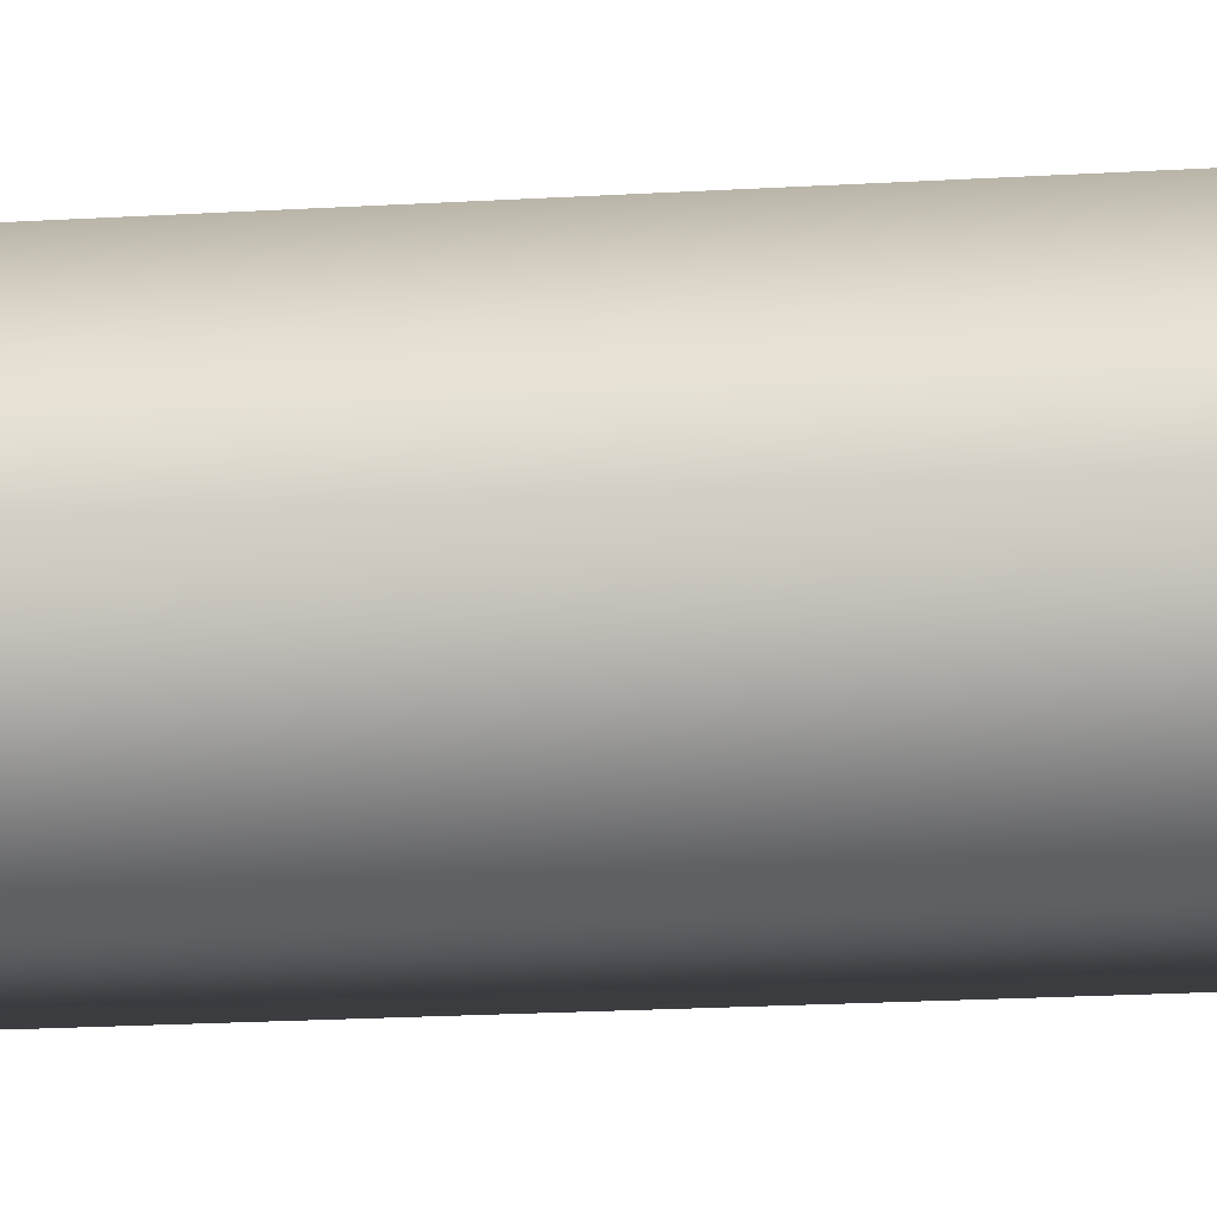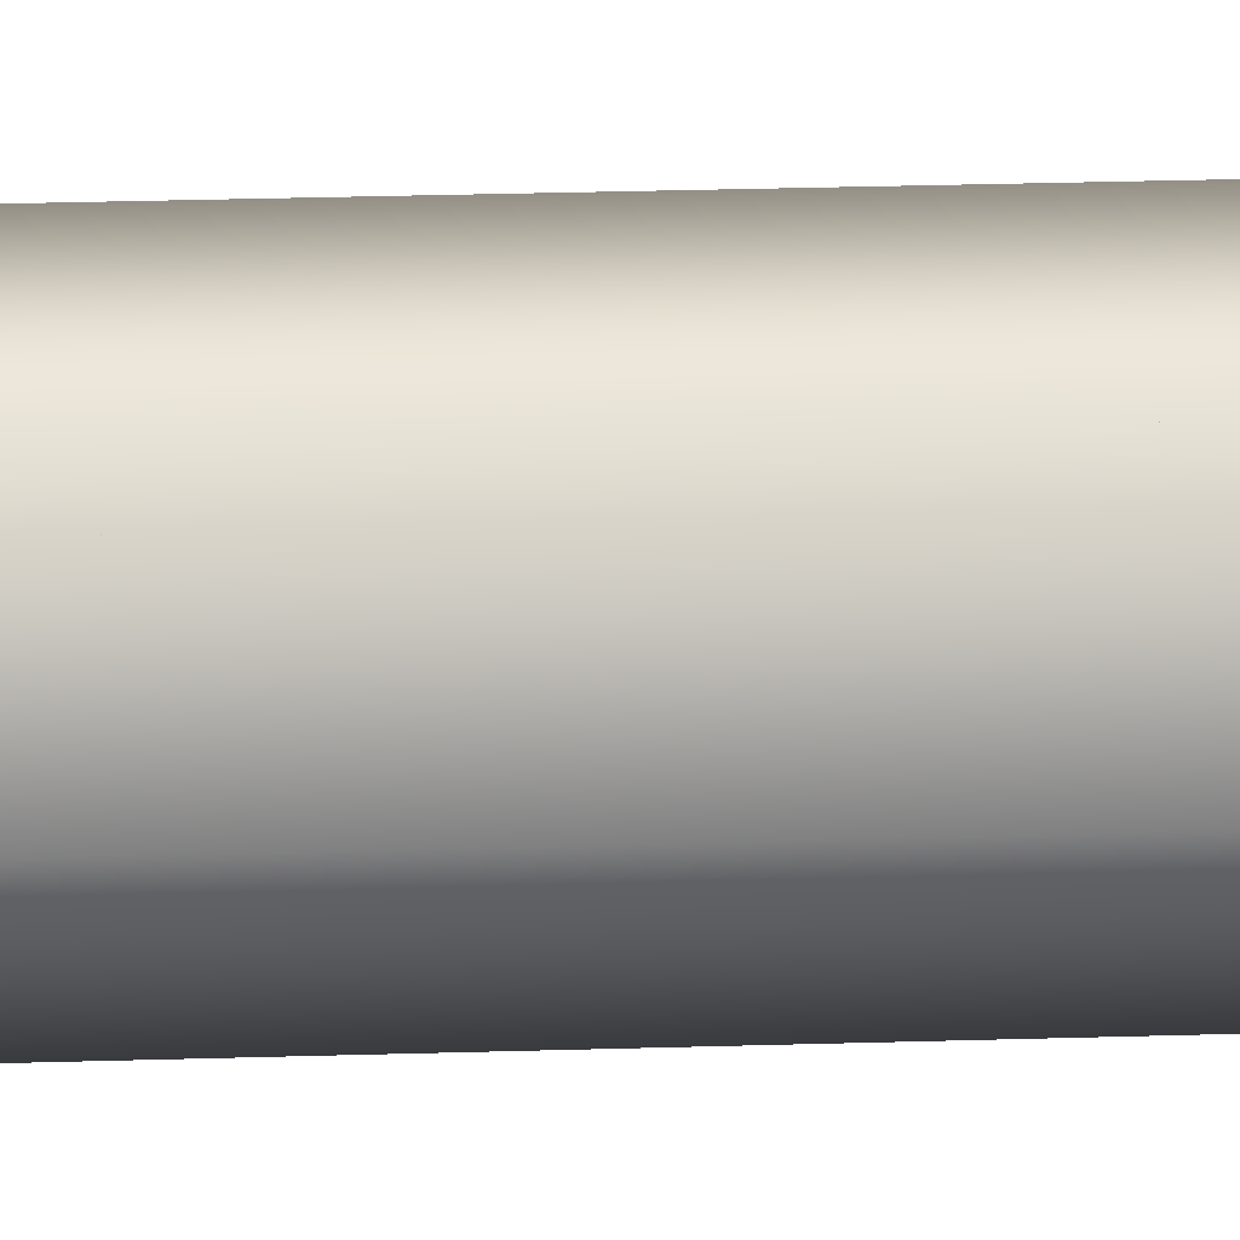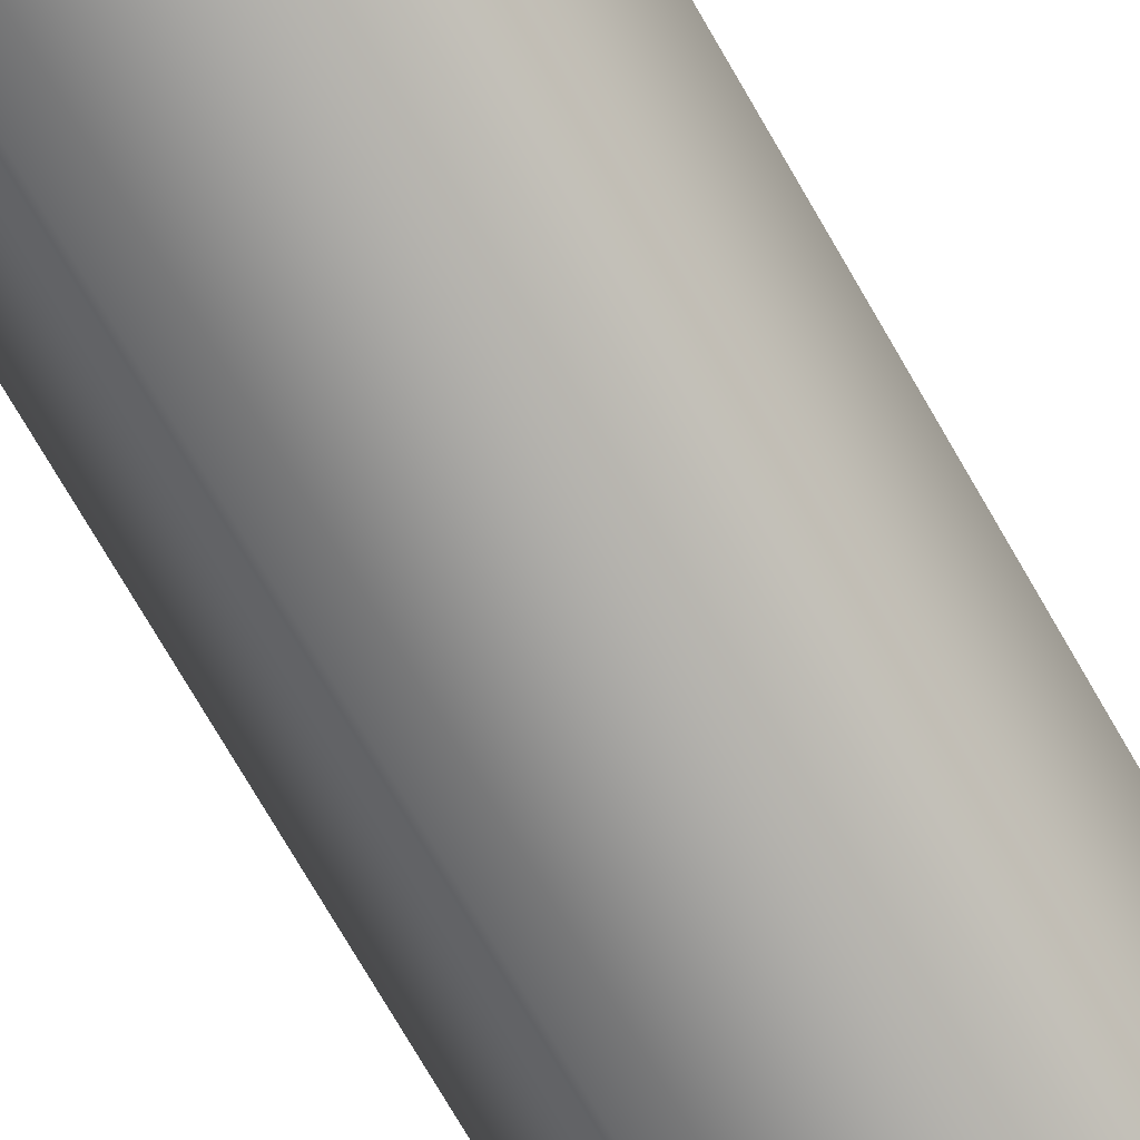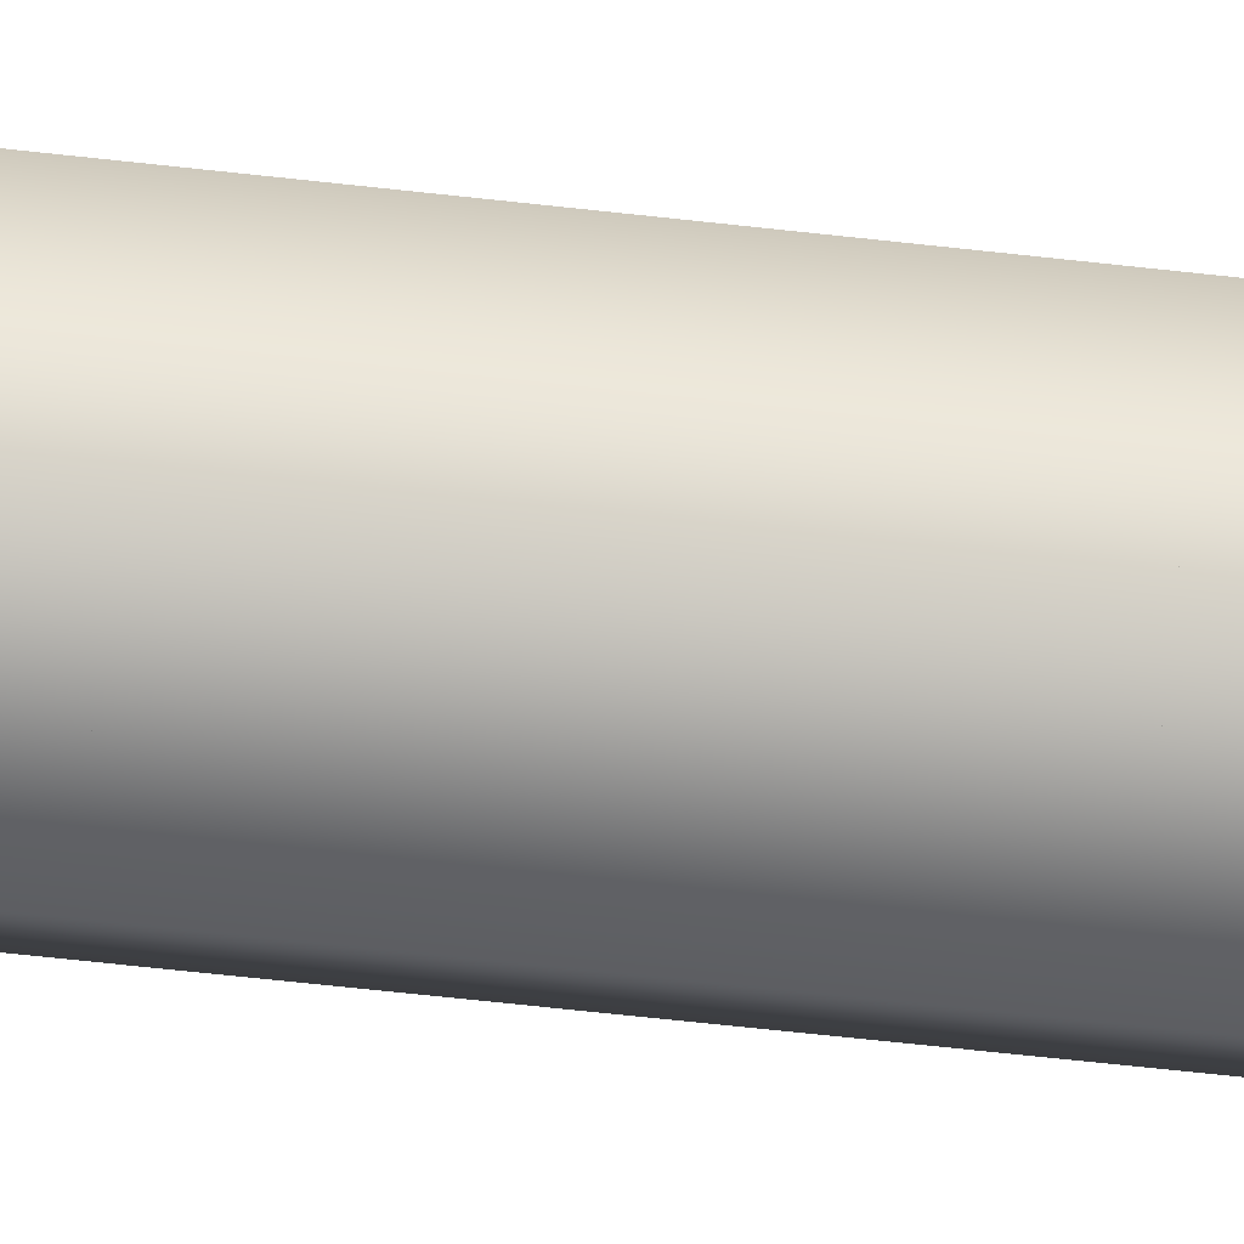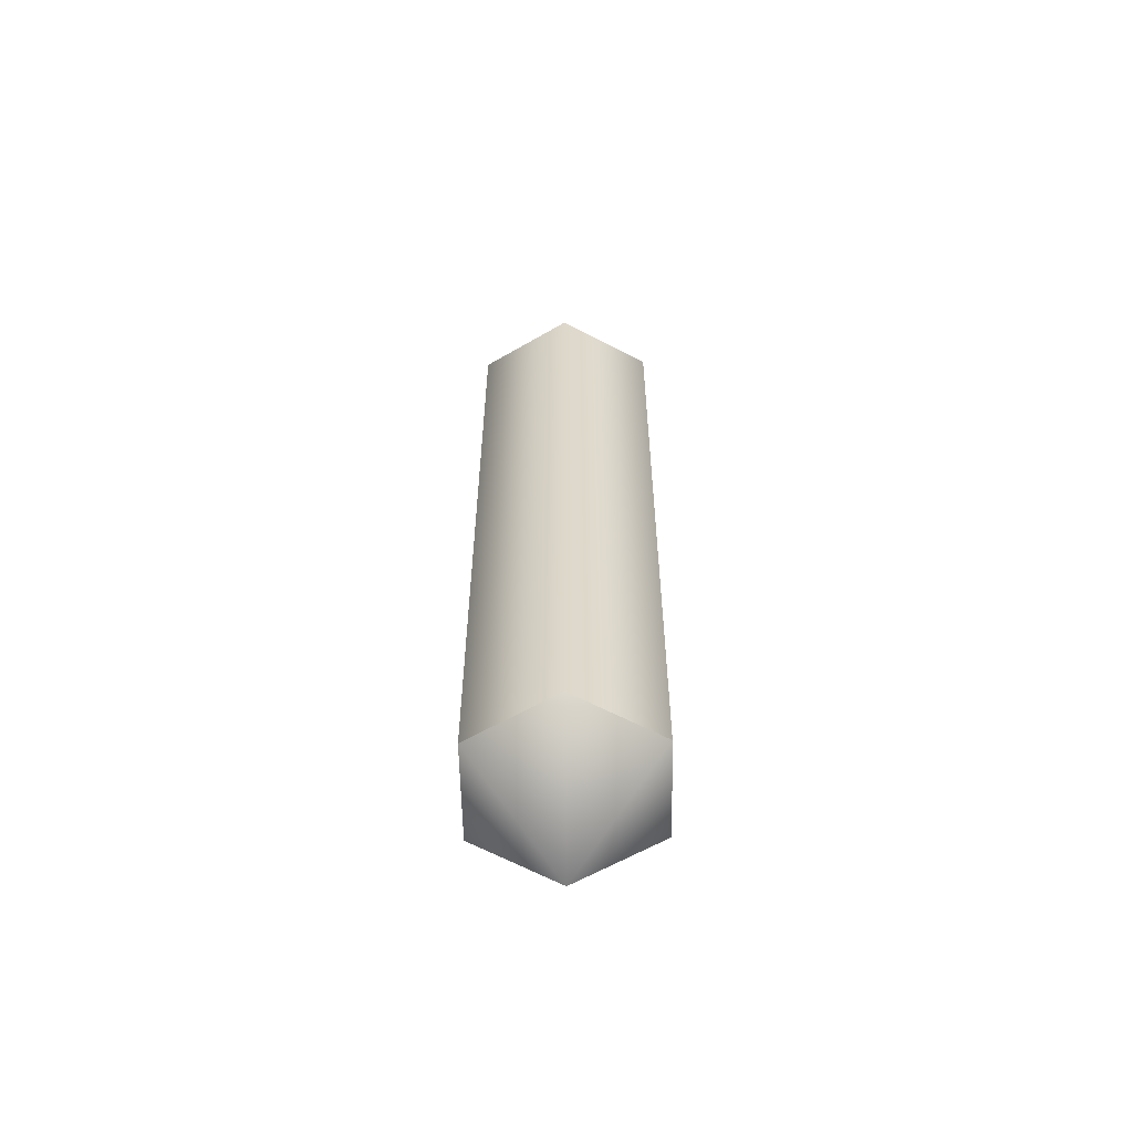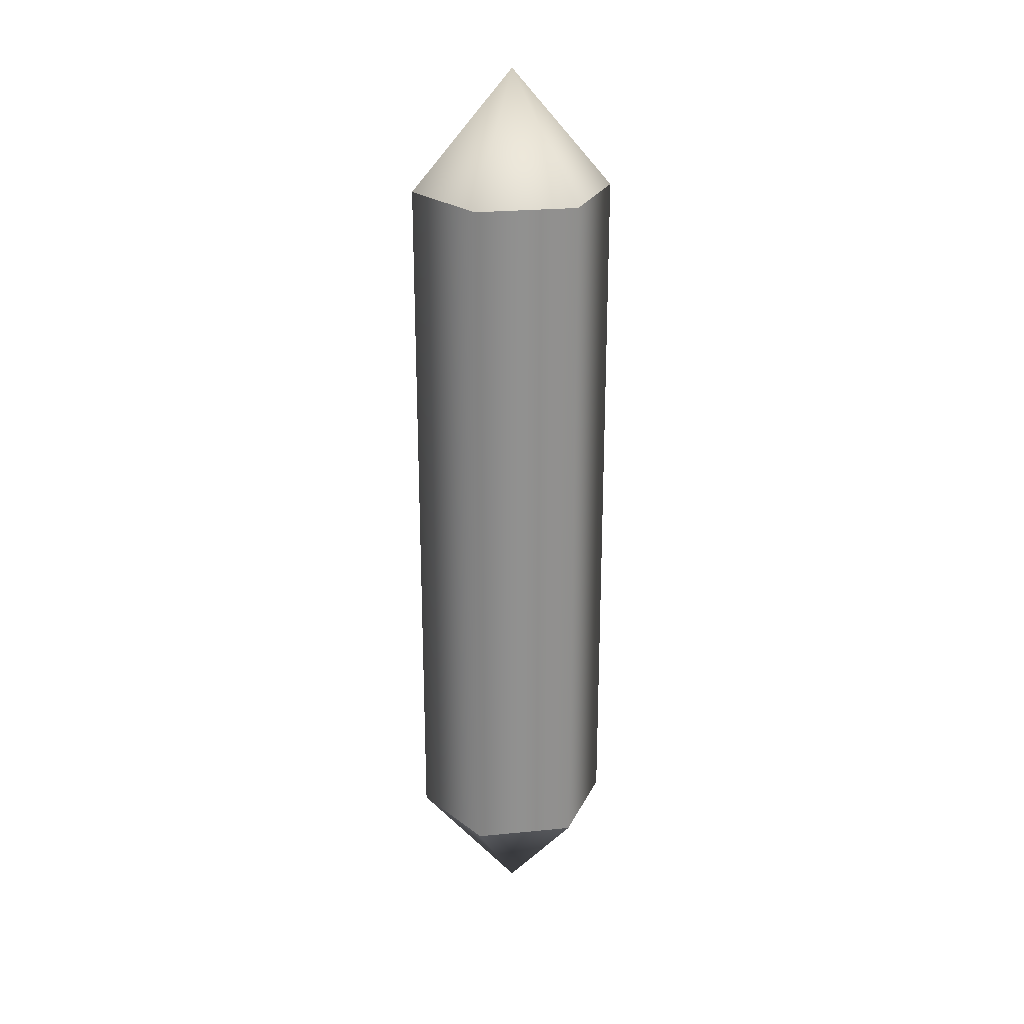
<metadata>
{"format":"obj","ext":"obj","renderer":"f3d","projection":"perspective","resolution":1024,"background":"white","views":[{"elev":-15.6,"azim":-82.0,"up":"+Y"},{"elev":30.0,"azim":-92.5,"up":"+Y"},{"elev":-72.1,"azim":-150.2,"up":"+Y"},{"elev":-67.9,"azim":83.7,"up":"+Y"},{"elev":-58.7,"azim":-148.8,"up":"+Z"},{"elev":24.5,"azim":-129.3,"up":"+Z"}]}
</metadata>
<code>
v  -4.23 -0 -5
v  -2.115 3.663 -5
v  -2.115 3.663 -15
v  -4.23 -0 -15
v  2.115 3.663 -5
v  2.115 3.663 -15
v  2.115 -3.663 -5
v  -2.115 -3.663 -5
v  -2.115 -3.663 -15
v  2.115 -3.663 -15
v  4.23 0 -5
v  4.23 0 -15
g Balko6SidesLoPoly15
f 1 2 3
f 1 3 4
f 2 5 6
f 2 6 3
f 7 8 9
f 7 9 10
f 8 1 4
f 8 4 9
f 5 11 12
f 5 12 6
f 11 7 10
f 11 10 12
v  4.23 0 -5
v  2.115 3.663 -5
v  0 -0 0
v  -2.115 3.663 -5
v  -4.23 -0 -5
v  -2.115 -3.663 -5
v  2.115 -3.663 -5
g Balko6SidesCap2LoPoly06
f 13 14 15
f 14 16 15
f 16 17 15
f 17 18 15
f 18 19 15
f 19 13 15
v  4.23 0 -15
v  2.115 3.663 -15
v  0 -0 -20
v  -2.115 3.663 -15
v  -4.23 -0 -15
v  -2.115 -3.663 -15
v  2.115 -3.663 -15
g Balko6SidesCap2LoPoly07
f 22 21 20
f 22 23 21
f 22 24 23
f 22 25 24
f 22 26 25
f 22 20 26
v  4.23 0 -5
v  2.115 3.663 -5
v  0 -0 -10
v  -2.115 3.663 -5
v  -4.23 -0 -5
v  -2.115 -3.663 -5
v  2.115 -3.663 -5
g Balko6SidesCap2LoPoly08
f 29 28 27
f 29 30 28
f 29 31 30
f 29 32 31
f 29 33 32
f 29 27 33
v  -4.23 -0 5
v  -2.115 3.663 5
v  -2.115 3.663 -5
v  -4.23 -0 -5
v  2.115 3.663 5
v  2.115 3.663 -5
v  2.115 -3.663 5
v  -2.115 -3.663 5
v  -2.115 -3.663 -5
v  2.115 -3.663 -5
v  4.23 0 5
v  4.23 0 -5
g Balko6SidesLoPoly16
f 34 35 36
f 34 36 37
f 35 38 39
f 35 39 36
f 40 41 42
f 40 42 43
f 41 34 37
f 41 37 42
f 38 44 45
f 38 45 39
f 44 40 43
f 44 43 45
v  4.23 0 5
v  2.115 3.663 5
v  0 -0 0
v  -2.115 3.663 5
v  -4.23 -0 5
v  -2.115 -3.663 5
v  2.115 -3.663 5
g Balko6SidesCap2LoPoly09
f 48 47 46
f 48 49 47
f 48 50 49
f 48 51 50
f 48 52 51
f 48 46 52
v  -4.23 -0 15
v  -2.115 3.663 15
v  -2.115 3.663 5
v  -4.23 -0 5
v  2.115 3.663 15
v  2.115 3.663 5
v  2.115 -3.663 15
v  -2.115 -3.663 15
v  -2.115 -3.663 5
v  2.115 -3.663 5
v  4.23 0 15
v  4.23 0 5
g Balko6SidesLoPoly17
f 53 54 55
f 53 55 56
f 54 57 58
f 54 58 55
f 59 60 61
f 59 61 62
f 60 53 56
f 60 56 61
f 57 63 64
f 57 64 58
f 63 59 62
f 63 62 64
v  4.23 0 15
v  2.115 3.663 15
v  0 -0 20
v  -2.115 3.663 15
v  -4.23 -0 15
v  -2.115 -3.663 15
v  2.115 -3.663 15
g Balko6SidesCap2LoPoly10
f 65 66 67
f 66 68 67
f 68 69 67
f 69 70 67
f 70 71 67
f 71 65 67
v  4.23 0 5
v  2.115 3.663 5
v  0 -0 10
v  -2.115 3.663 5
v  -4.23 -0 5
v  -2.115 -3.663 5
v  2.115 -3.663 5
g Balko6SidesCap2LoPoly11
f 72 73 74
f 73 75 74
f 75 76 74
f 76 77 74
f 77 78 74
f 78 72 74

</code>
